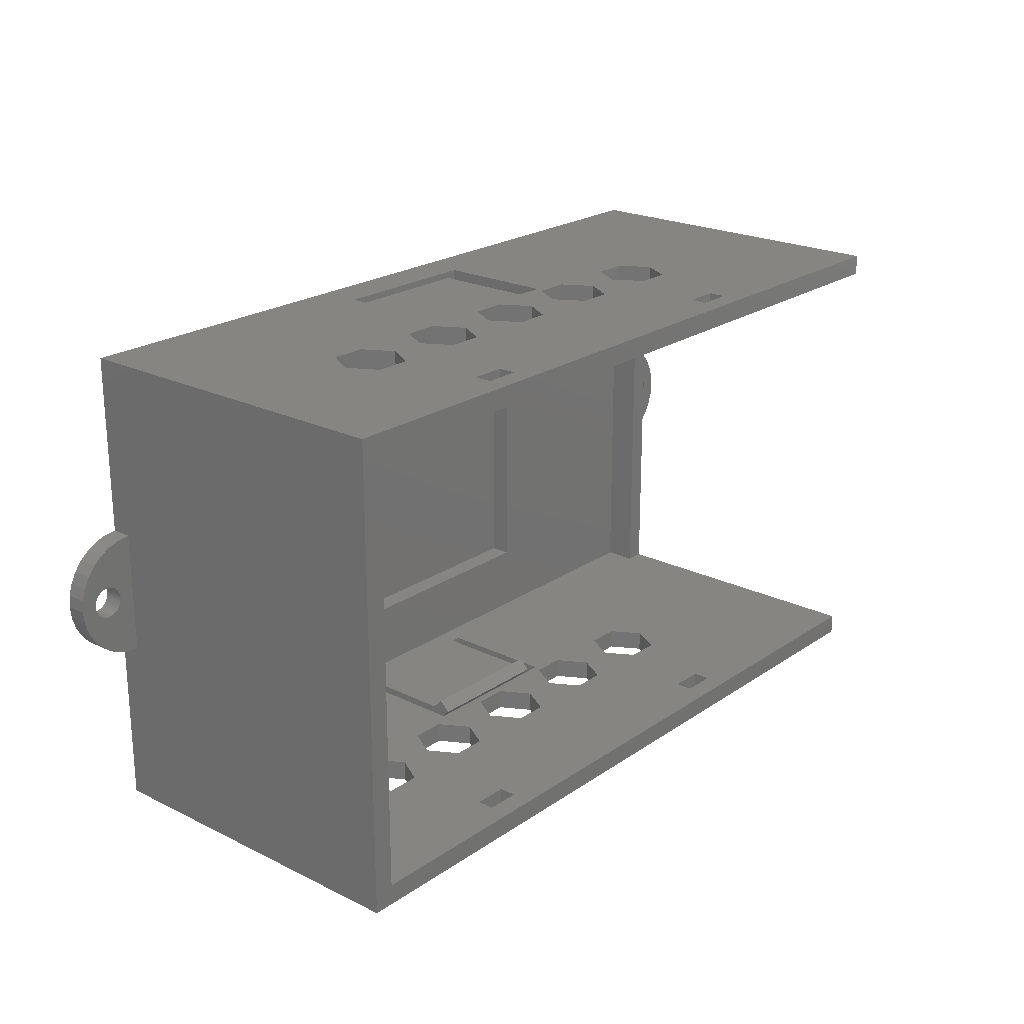
<metadata>
{"format":"stl","ext":"stl","renderer":"f3d","projection":"perspective","resolution":1024,"background":"white","views":[{"elev":22.1,"azim":-49.6,"up":"+Y"}]}
</metadata>
<code>
# stl→obj: 468 verts, 1004 faces
v -9 34 0
v -8.827 35.76 0
v -8.827 32.24 0
v -8.315 37.44 0
v -7.483 39 0
v -6.364 40.36 0
v -5 41.48 0
v -3.444 42.31 0
v -1.756 42.83 0
v -6.091 35.59 0
v 0 43 0
v 0 69 0
v 117 69 0
v -2.421 33.14 0
v 117 43 0
v 119.4 34.86 0
v -2.909 32.41 0
v 119.6 35.25 0
v -2.629 32.75 0
v 118.8 42.83 0
v 120.4 42.31 0
v 122.8 35.87 0
v 125.3 37.44 0
v 125.8 35.76 0
v 123.7 34.44 0
v 123.8 34 0
v 123.4 32.75 0
v 126 34 0
v 125.8 32.24 0
v 121.9 31.79 0
v 125.3 30.56 0
v -3.25 32.13 0
v 124.5 29 0
v 120.6 31.92 0
v 121.1 31.79 0
v 120.2 32.13 0
v 117 25 0
v -3.639 31.92 0
v 118.8 25.17 0
v 120.4 25.69 0
v -4.5 31.75 0
v 117 0 0
v 0 25 0
v 0 0 0
v -1.756 25.17 0
v -3.444 25.69 0
v -5 26.52 0
v -6.364 27.64 0
v -7.483 29 0
v -8.315 30.56 0
v -5.361 36.08 0
v -4.939 36.21 0
v -6.707 34.44 0
v -6.75 34 0
v -2.629 35.25 0
v -2.421 34.86 0
v -6.707 33.56 0
v -2.293 34.44 0
v -6.579 33.14 0
v -2.25 34 0
v -5.75 32.13 0
v -6.091 32.41 0
v -5.361 31.92 0
v 123.4 27.64 0
v 122 26.52 0
v -4.939 31.79 0
v -4.061 31.79 0
v -2.293 33.56 0
v -6.371 32.75 0
v -2.909 35.59 0
v -3.25 35.87 0
v -3.639 36.08 0
v -4.061 36.21 0
v -4.5 36.25 0
v -5.75 35.87 0
v 123.4 35.25 0
v 123.6 34.86 0
v -6.371 35.25 0
v -6.579 34.86 0
v 119.3 33.56 0
v 119.2 34 0
v 123.1 35.59 0
v 123.1 32.41 0
v 122.8 32.13 0
v 122.4 31.92 0
v 121.5 31.75 0
v 123.6 33.14 0
v 123.7 33.56 0
v 119.9 35.59 0
v 122.4 36.08 0
v 120.6 36.08 0
v 121.1 36.21 0
v 121.9 36.21 0
v 121.5 36.25 0
v 120.2 35.87 0
v 122 41.48 0
v 123.4 40.36 0
v 119.3 34.44 0
v 119.9 32.41 0
v 119.4 33.14 0
v 119.6 32.75 0
v 124.5 39 0
v -9 34 3
v -8.827 35.76 3
v -8.827 32.24 3
v -8.315 30.56 3
v -7.483 29 3
v -6.364 27.64 3
v -5 26.52 3
v -3.444 25.69 3
v -1.756 25.17 3
v 0 25 3
v 0 0 51
v 0 69 51
v 0 43 3
v 44 0 6
v 74 0 29
v 71.5 0 24.67
v 21.5 0 24.67
v 32.5 0 48
v 32.5 0 45.5
v 117 0 51
v 19 0 29
v 44 0 23.5
v 51.5 0 24.67
v 41.5 0 24.67
v 21.5 0 33.33
v 26.5 0 33.33
v 27.5 0 48
v 27.5 0 45.5
v 82.5 0 48
v 82.5 0 45.5
v 49 0 29
v 41.5 0 33.33
v 34 0 29
v 36.5 0 33.33
v 44 0 29
v 65.5 0 21.5
v 45.5 0 21.5
v 65.5 0 6
v 66.5 0 24.67
v 45.5 0 6
v 36.5 0 24.67
v 67 0 23.5
v 51.5 0 33.33
v 56.5 0 33.33
v 56.5 0 24.67
v 67 0 6
v 29 0 29
v 64 0 29
v 66.5 0 33.33
v 59 0 29
v 77.5 0 45.5
v 86.5 0 24.67
v 81.5 0 24.67
v 81.5 0 33.33
v 86.5 0 33.33
v 71.5 0 33.33
v 77.5 0 48
v 79 0 29
v 89 0 29
v 26.5 0 24.67
v 117 3 7.75
v 117 3 51
v 117 43 3
v 117 69 51
v 117 66 51
v 117 66 7.75
v 117 25 3
v 118.8 25.17 3
v 120.4 25.69 3
v 122 26.52 3
v 123.4 27.64 3
v 124.5 29 3
v 125.3 30.56 3
v 125.8 32.24 3
v 126 34 3
v 125.8 35.76 3
v 125.3 37.44 3
v 124.5 39 3
v 123.4 40.36 3
v 122 41.48 3
v 120.4 42.31 3
v 118.8 42.83 3
v 59 69 29
v 67 69 23.5
v 56.5 69 24.67
v 27.5 69 48
v 19 69 29
v 21.5 69 24.67
v 44 69 29
v 51.5 69 24.67
v 41.5 69 24.67
v 32.5 69 45.5
v 51.5 69 33.33
v 27.5 69 45.5
v 36.5 69 24.67
v 29 69 29
v 34 69 29
v 21.5 69 33.33
v 32.5 69 48
v 41.5 69 33.33
v 26.5 69 33.33
v 77.5 69 48
v 44 69 6
v 26.5 69 24.67
v 49 69 29
v 44 69 23.5
v 36.5 69 33.33
v 56.5 69 33.33
v 64 69 29
v 67 69 6
v 66.5 69 24.67
v 66.5 69 33.33
v 82.5 69 48
v 82.5 69 45.5
v 74 69 29
v 71.5 69 24.67
v 86.5 69 24.67
v 81.5 69 24.67
v 81.5 69 33.33
v 71.5 69 33.33
v 77.5 69 45.5
v 79 69 29
v 86.5 69 33.33
v 89 69 29
v -1.756 42.83 3
v -3.444 42.31 3
v -5 41.48 3
v -6.364 40.36 3
v -7.483 39 3
v -8.315 37.44 3
v -6.707 34.44 3
v -6.75 34 3
v -6.707 33.56 3
v -6.579 34.86 3
v -6.371 35.25 3
v -6.091 35.59 3
v -5.75 35.87 3
v -5.361 36.08 3
v -4.939 36.21 3
v -4.5 36.25 3
v -4.061 36.21 3
v -3.639 36.08 3
v -3.25 35.87 3
v -2.909 35.59 3
v -2.629 35.25 3
v -2.421 34.86 3
v -2.293 34.44 3
v -2.25 34 3
v -2.293 33.56 3
v -2.421 33.14 3
v -2.629 32.75 3
v -2.909 32.41 3
v -3.25 32.13 3
v -3.639 31.92 3
v -4.061 31.79 3
v -4.5 31.75 3
v -4.939 31.79 3
v -5.361 31.92 3
v -5.75 32.13 3
v -6.091 32.41 3
v -6.371 32.75 3
v -6.579 33.14 3
v 119.2 34 3
v 119.3 34.44 3
v 119.3 33.56 3
v 119.4 34.86 3
v 119.6 35.25 3
v 119.9 35.59 3
v 120.2 35.87 3
v 120.6 36.08 3
v 121.1 36.21 3
v 121.5 36.25 3
v 121.9 36.21 3
v 122.4 36.08 3
v 122.8 35.87 3
v 123.1 35.59 3
v 123.4 35.25 3
v 123.6 34.86 3
v 123.7 34.44 3
v 123.8 34 3
v 123.7 33.56 3
v 123.6 33.14 3
v 123.4 32.75 3
v 123.1 32.41 3
v 122.8 32.13 3
v 122.4 31.92 3
v 121.9 31.79 3
v 121.5 31.75 3
v 121.1 31.79 3
v 120.6 31.92 3
v 120.2 32.13 3
v 119.9 32.41 3
v 119.6 32.75 3
v 119.4 33.14 3
v 3 3 51
v 3 66 51
v 26.5 3 24.67
v 21.5 3 24.67
v 19 3 29
v 29 3 29
v 26.5 3 33.33
v 21.5 3 33.33
v 27.5 3 45.5
v 27.5 3 48
v 32.5 3 45.5
v 32.5 3 48
v 41.5 3 24.67
v 36.5 3 24.67
v 34 3 29
v 44 3 29
v 41.5 3 33.33
v 36.5 3 33.33
v 44 3 6
v 44 3 23.5
v 45.5 3 6
v 45.5 1.5 21.5
v 45.5 3 21.5
v 55.5 1.5 21.5
v 65.5 1.5 21.5
v 65.5 3 6
v 65.5 3 20
v 67 3 6
v 67 3 23.5
v 56.5 3 24.67
v 51.5 3 24.67
v 49 3 29
v 59 3 29
v 56.5 3 33.33
v 51.5 3 33.33
v 71.5 3 24.67
v 66.5 3 24.67
v 64 3 29
v 74 3 29
v 71.5 3 33.33
v 66.5 3 33.33
v 77.5 3 45.5
v 77.5 3 48
v 82.5 3 45.5
v 82.5 3 48
v 86.5 3 24.67
v 81.5 3 24.67
v 79 3 29
v 89 3 29
v 86.5 3 33.33
v 81.5 3 33.33
v 114.1 3 7.75
v 114.1 3 3
v 65.5 3 3
v 45.5 3 3
v 3 3 3
v 114.1 66 7.75
v 45.5 66 3
v 45.5 66 6
v 44 66 6
v 49 66 29
v 51.5 66 33.33
v 44 66 29
v 26.5 66 24.67
v 67 66 23.5
v 67 66 6
v 114.1 66 3
v 65.5 66 3
v 86.5 66 33.33
v 27.5 66 48
v 19 66 29
v 3 66 3
v 21.5 66 24.67
v 26.5 66 33.33
v 29 66 29
v 34 66 29
v 21.5 66 33.33
v 36.5 66 33.33
v 41.5 66 33.33
v 32.5 66 48
v 32.5 66 45.5
v 27.5 66 45.5
v 36.5 66 24.67
v 66.5 66 33.33
v 71.5 66 33.33
v 77.5 66 48
v 41.5 66 24.67
v 44 66 23.5
v 51.5 66 24.67
v 56.5 66 33.33
v 59 66 29
v 81.5 66 33.33
v 56.5 66 24.67
v 64 66 29
v 74 66 29
v 79 66 29
v 71.5 66 24.67
v 66.5 66 24.67
v 82.5 66 48
v 89 66 29
v 86.5 66 24.67
v 82.5 66 45.5
v 77.5 66 45.5
v 81.5 66 24.67
v 65.5 66 6
v 65.5 68 6
v 45.5 68 6
v 3 42.45 3
v 3 25.55 3
v 45.5 3 20
v 45.5 3 23
v 45.5 4.5 21.5
v 65.5 3 23
v 65.5 4.5 21.5
v 86 9 3
v 114.1 25.52 3
v 21 9 3
v 112 41.48 3
v 113.6 42.31 3
v 114.1 42.48 3
v 65.5 65 3
v 21 49 3
v 86 49 3
v 45.5 65 3
v 3.444 42.31 3
v 3.444 25.69 3
v 5 41.48 3
v 6.364 40.36 3
v 5 26.52 3
v 109.5 39 3
v 110.6 40.36 3
v 108.7 37.44 3
v 108.2 35.76 3
v 108 34 3
v 108.2 32.24 3
v 108.7 30.56 3
v 109.5 29 3
v 110.6 27.64 3
v 113.6 25.69 3
v 112 26.52 3
v 6.364 27.64 3
v 7.483 29 3
v 8.315 30.56 3
v 8.827 32.24 3
v 9 34 3
v 8.827 35.76 3
v 8.315 37.44 3
v 7.483 39 3
v 45.5 66.5 21.5
v 45.5 68 21.5
v 45.5 65 21.5
v 65.5 68 21.5
v 65.5 66.5 21.5
v 65.5 65 20
v 45.5 65 20
v 21 9 5.99
v 21 49 5.99
v 86 49 5.99
v 86 9 5.99
v 45.5 63.5 21.5
v 45.5 65 23
v 55.5 66.5 21.5
v 65.5 65 23
v 65.5 63.5 21.5
v 27 15 5.99
v 27 43 5.99
v 80 43 5.99
v 80 15 5.99
v 27 43 3
v 27 15 3
v 80 15 3
v 80 43 3
f 1 2 3
f 3 2 4
f 3 4 5
f 3 5 6
f 3 6 7
f 3 7 8
f 3 8 9
f 10 9 11
f 11 12 13
f 14 13 15
f 16 17 18
f 19 20 21
f 14 20 19
f 22 23 24
f 25 24 26
f 27 28 29
f 30 29 31
f 32 31 33
f 17 34 35
f 17 36 34
f 32 37 38
f 32 39 37
f 32 40 39
f 41 37 42
f 43 42 44
f 3 42 43
f 3 43 45
f 3 45 46
f 3 46 47
f 3 47 48
f 3 48 49
f 3 49 50
f 51 11 52
f 53 54 3
f 55 13 56
f 54 57 3
f 56 13 58
f 57 59 3
f 58 13 60
f 61 3 62
f 63 3 61
f 32 64 65
f 3 63 66
f 3 66 42
f 67 37 41
f 38 37 67
f 32 65 40
f 41 42 66
f 17 31 32
f 17 35 31
f 68 13 14
f 60 13 68
f 62 3 69
f 11 13 55
f 11 55 70
f 11 70 71
f 11 71 72
f 11 72 73
f 11 73 74
f 11 74 52
f 10 11 75
f 76 24 77
f 11 51 75
f 78 9 10
f 79 3 78
f 3 9 78
f 53 3 79
f 80 17 81
f 22 24 82
f 26 24 28
f 83 29 84
f 85 29 30
f 86 30 31
f 84 29 85
f 27 29 83
f 87 28 27
f 26 28 88
f 88 28 87
f 77 24 25
f 18 17 89
f 82 24 76
f 90 23 22
f 91 17 92
f 93 23 90
f 94 23 93
f 17 23 94
f 17 94 92
f 95 17 91
f 89 17 95
f 69 3 59
f 19 21 96
f 19 96 97
f 14 15 20
f 17 16 98
f 17 98 81
f 36 17 99
f 17 80 100
f 17 100 101
f 17 101 99
f 19 97 102
f 19 102 23
f 19 23 17
f 32 33 64
f 86 31 35
f 1 103 2
f 2 103 104
f 1 3 103
f 103 3 105
f 3 50 105
f 105 50 106
f 50 49 106
f 106 49 107
f 49 48 107
f 107 48 108
f 108 48 47
f 109 108 47
f 109 47 46
f 110 109 46
f 110 46 45
f 111 110 45
f 111 45 43
f 112 111 43
f 44 113 43
f 112 113 114
f 11 114 12
f 115 114 11
f 43 113 112
f 112 114 115
f 116 44 42
f 117 118 42
f 113 44 119
f 120 121 122
f 113 119 123
f 124 125 126
f 113 123 127
f 113 127 128
f 129 113 130
f 122 113 129
f 122 129 120
f 131 132 122
f 133 130 134
f 135 136 128
f 136 134 113
f 137 126 125
f 113 128 136
f 138 139 140
f 130 113 134
f 118 141 42
f 142 116 42
f 119 44 116
f 126 143 124
f 141 144 42
f 145 146 121
f 124 147 125
f 124 144 147
f 148 140 42
f 125 133 137
f 143 135 149
f 140 142 42
f 150 151 146
f 139 142 140
f 133 145 130
f 144 148 42
f 146 152 150
f 121 130 145
f 153 121 146
f 152 147 144
f 152 144 141
f 154 155 42
f 122 146 151
f 156 157 122
f 122 151 158
f 155 117 42
f 141 150 152
f 132 153 146
f 159 121 153
f 122 121 159
f 122 159 131
f 122 132 146
f 155 160 158
f 158 117 155
f 156 158 160
f 122 158 156
f 122 157 42
f 157 161 42
f 161 154 42
f 128 149 135
f 149 162 143
f 134 137 133
f 116 162 119
f 116 143 162
f 116 124 143
f 163 42 37
f 163 164 122
f 13 165 15
f 166 167 13
f 167 168 13
f 122 42 163
f 168 165 13
f 168 169 165
f 169 163 37
f 168 163 169
f 39 170 169
f 37 39 169
f 40 171 170
f 39 40 170
f 65 172 171
f 40 65 171
f 64 173 172
f 65 64 172
f 33 174 173
f 64 33 173
f 31 175 174
f 33 31 174
f 29 176 175
f 31 29 175
f 28 177 176
f 29 28 176
f 178 177 28
f 24 178 28
f 179 178 24
f 23 179 24
f 180 179 23
f 102 180 23
f 181 180 102
f 97 181 102
f 181 97 182
f 182 97 96
f 182 96 183
f 183 96 21
f 183 21 184
f 184 21 20
f 184 20 165
f 165 20 15
f 185 186 187
f 188 114 166
f 12 114 189
f 12 189 190
f 191 192 193
f 194 195 196
f 197 198 199
f 189 114 200
f 196 114 188
f 201 188 166
f 202 114 196
f 199 203 114
f 204 194 166
f 194 201 166
f 198 203 199
f 200 114 203
f 205 206 197
f 205 190 206
f 202 207 191
f 205 197 208
f 208 193 192
f 209 114 202
f 210 211 185
f 197 193 208
f 12 190 205
f 12 205 13
f 186 13 212
f 205 212 13
f 208 192 187
f 192 191 207
f 208 187 186
f 207 196 195
f 213 186 185
f 211 210 214
f 195 194 210
f 214 210 166
f 215 166 216
f 199 114 209
f 213 185 211
f 13 186 213
f 217 13 218
f 218 13 213
f 219 13 220
f 221 222 166
f 222 214 166
f 210 194 204
f 215 204 166
f 210 204 223
f 210 223 216
f 210 216 166
f 224 217 221
f 220 217 224
f 13 217 220
f 221 166 225
f 13 219 166
f 219 226 166
f 226 225 166
f 217 222 221
f 198 197 206
f 207 202 196
f 9 227 11
f 11 227 115
f 8 228 9
f 9 228 227
f 7 229 8
f 8 229 228
f 6 230 7
f 7 230 229
f 5 231 6
f 6 231 230
f 4 232 5
f 5 232 231
f 2 104 4
f 4 104 232
f 53 233 234
f 54 53 234
f 234 235 57
f 54 234 57
f 79 236 233
f 53 79 233
f 78 237 236
f 79 78 236
f 10 238 237
f 78 10 237
f 75 239 238
f 10 75 238
f 51 240 239
f 75 51 239
f 52 241 240
f 51 52 240
f 74 242 241
f 52 74 241
f 73 243 242
f 74 73 242
f 72 244 243
f 73 72 243
f 71 245 244
f 72 71 244
f 70 246 245
f 71 70 245
f 247 246 55
f 55 246 70
f 248 247 56
f 56 247 55
f 249 248 58
f 58 248 56
f 250 249 60
f 60 249 58
f 250 60 251
f 251 60 68
f 251 68 252
f 252 68 14
f 252 14 253
f 253 14 19
f 253 19 254
f 254 19 17
f 254 17 255
f 255 17 32
f 255 32 256
f 256 32 38
f 256 38 257
f 257 38 67
f 257 67 258
f 258 67 41
f 258 41 259
f 259 41 66
f 259 66 260
f 260 66 63
f 260 63 261
f 261 63 61
f 261 61 262
f 262 61 62
f 263 262 62
f 69 263 62
f 264 263 69
f 59 264 69
f 235 264 59
f 57 235 59
f 265 81 98
f 266 265 98
f 80 81 265
f 267 80 265
f 266 98 16
f 268 266 16
f 268 16 18
f 269 268 18
f 269 18 89
f 270 269 89
f 270 89 95
f 271 270 95
f 271 95 91
f 272 271 91
f 272 91 92
f 273 272 92
f 273 92 94
f 274 273 94
f 274 94 93
f 275 274 93
f 275 93 90
f 276 275 90
f 276 90 22
f 277 276 22
f 277 22 82
f 278 277 82
f 82 76 278
f 278 76 279
f 76 77 279
f 279 77 280
f 77 25 280
f 280 25 281
f 25 26 281
f 281 26 282
f 88 283 26
f 26 283 282
f 87 284 88
f 88 284 283
f 27 285 87
f 87 285 284
f 83 286 27
f 27 286 285
f 84 287 83
f 83 287 286
f 85 288 84
f 84 288 287
f 30 289 85
f 85 289 288
f 86 290 30
f 30 290 289
f 35 291 86
f 86 291 290
f 34 292 35
f 35 292 291
f 36 293 34
f 34 293 292
f 99 294 36
f 36 294 293
f 99 101 295
f 294 99 295
f 101 100 296
f 295 101 296
f 100 80 267
f 296 100 267
f 105 106 107
f 109 105 108
f 108 105 107
f 110 105 109
f 111 105 110
f 112 105 111
f 260 105 112
f 228 105 227
f 229 105 228
f 230 105 229
f 231 105 230
f 232 105 231
f 104 105 232
f 103 105 104
f 233 105 234
f 236 105 233
f 252 253 112
f 227 105 237
f 227 238 115
f 227 237 238
f 240 241 115
f 249 250 112
f 259 260 112
f 115 241 242
f 115 242 243
f 253 254 112
f 115 243 244
f 254 255 112
f 115 244 245
f 115 245 246
f 251 252 112
f 115 246 247
f 250 251 112
f 115 247 248
f 115 249 112
f 115 248 249
f 255 256 112
f 256 257 112
f 257 258 112
f 258 259 112
f 261 105 260
f 262 105 261
f 263 105 262
f 264 105 263
f 235 105 264
f 234 105 235
f 239 240 115
f 236 237 105
f 238 239 115
f 297 113 122
f 114 113 297
f 298 167 114
f 114 297 298
f 166 114 167
f 164 297 122
f 162 299 300
f 119 162 300
f 119 300 301
f 123 119 301
f 302 299 149
f 149 299 162
f 302 149 303
f 303 149 128
f 303 128 304
f 304 128 127
f 301 304 127
f 123 301 127
f 305 306 129
f 130 305 129
f 121 307 305
f 130 121 305
f 308 307 120
f 120 307 121
f 308 120 306
f 306 120 129
f 126 309 310
f 143 126 310
f 143 310 311
f 135 143 311
f 312 309 137
f 137 309 126
f 312 137 313
f 313 137 134
f 313 134 314
f 314 134 136
f 311 314 136
f 135 311 136
f 315 316 124
f 116 315 124
f 142 317 315
f 116 142 315
f 142 139 317
f 317 139 318
f 319 317 318
f 318 139 138
f 320 318 138
f 321 320 138
f 138 140 322
f 321 138 323
f 323 138 322
f 148 324 322
f 140 148 322
f 325 324 144
f 144 324 148
f 325 144 316
f 316 144 124
f 147 326 327
f 125 147 327
f 125 327 328
f 133 125 328
f 329 326 152
f 152 326 147
f 329 152 330
f 330 152 146
f 330 146 331
f 331 146 145
f 328 331 145
f 133 328 145
f 118 332 333
f 141 118 333
f 141 333 334
f 150 141 334
f 335 332 117
f 117 332 118
f 335 117 336
f 336 117 158
f 336 158 337
f 337 158 151
f 334 337 151
f 150 334 151
f 338 339 159
f 153 338 159
f 132 340 338
f 153 132 338
f 341 340 131
f 131 340 132
f 341 131 339
f 339 131 159
f 154 342 343
f 155 154 343
f 155 343 344
f 160 155 344
f 345 342 161
f 161 342 154
f 345 161 346
f 346 161 157
f 346 157 347
f 347 157 156
f 344 347 156
f 160 344 156
f 332 163 348
f 325 348 349
f 322 349 350
f 324 349 322
f 333 348 325
f 316 327 326
f 327 312 328
f 308 164 307
f 351 315 317
f 299 351 300
f 302 315 299
f 300 351 352
f 297 300 352
f 315 351 299
f 330 334 329
f 331 305 330
f 301 297 304
f 297 301 300
f 313 297 331
f 306 305 297
f 334 330 337
f 312 316 309
f 164 308 297
f 308 306 297
f 303 297 311
f 311 297 314
f 316 326 325
f 297 313 314
f 333 329 334
f 310 303 311
f 312 327 316
f 332 348 333
f 307 330 305
f 338 307 339
f 305 331 297
f 304 297 303
f 313 328 312
f 343 163 332
f 329 333 325
f 347 335 336
f 338 336 307
f 336 337 307
f 328 313 331
f 340 336 338
f 341 164 340
f 164 336 340
f 342 163 343
f 343 335 344
f 164 341 339
f 164 339 307
f 347 164 346
f 330 307 337
f 164 163 342
f 164 342 345
f 164 345 346
f 344 335 347
f 164 347 336
f 325 349 324
f 329 325 326
f 303 310 302
f 335 343 332
f 315 302 310
f 315 310 309
f 315 309 316
f 163 168 353
f 348 163 353
f 354 355 356
f 357 358 359
f 360 354 356
f 361 362 363
f 362 364 363
f 361 353 168
f 361 363 353
f 365 168 167
f 366 167 298
f 367 298 368
f 369 367 368
f 370 371 372
f 360 369 354
f 370 298 373
f 374 375 376
f 374 377 378
f 379 371 356
f 372 298 370
f 380 381 167
f 354 369 368
f 378 366 298
f 376 167 366
f 382 167 376
f 374 378 298
f 383 379 384
f 379 372 371
f 374 376 377
f 359 383 384
f 358 167 375
f 385 357 384
f 386 387 380
f 371 360 356
f 384 379 356
f 372 374 298
f 384 357 359
f 359 358 375
f 386 167 358
f 386 380 167
f 381 388 167
f 361 389 384
f 361 387 389
f 389 385 384
f 361 390 387
f 388 365 167
f 390 380 387
f 381 391 388
f 392 388 391
f 393 394 361
f 361 168 393
f 361 394 390
f 375 382 376
f 395 167 382
f 396 397 168
f 398 167 395
f 375 167 398
f 392 391 393
f 375 398 399
f 399 382 375
f 396 168 365
f 400 168 397
f 393 400 392
f 393 168 400
f 401 364 362
f 367 373 298
f 170 171 172
f 174 170 173
f 173 170 172
f 175 170 174
f 176 170 175
f 177 170 176
f 178 170 177
f 285 170 178
f 285 286 170
f 281 282 179
f 277 278 180
f 275 276 181
f 272 273 182
f 165 170 184
f 169 170 165
f 269 270 183
f 184 170 265
f 184 266 183
f 184 265 266
f 296 267 170
f 268 269 183
f 183 270 182
f 294 295 170
f 270 271 182
f 271 272 182
f 182 273 181
f 292 293 170
f 273 274 181
f 274 275 181
f 181 276 180
f 276 277 180
f 180 278 179
f 288 289 170
f 278 279 179
f 279 280 179
f 280 281 179
f 179 282 178
f 282 283 178
f 283 284 178
f 284 285 178
f 286 287 170
f 290 291 170
f 289 290 170
f 291 292 170
f 293 294 170
f 295 296 170
f 265 170 267
f 266 268 183
f 287 288 170
f 369 190 189
f 367 369 189
f 189 200 373
f 367 189 373
f 203 370 200
f 200 370 373
f 198 371 203
f 203 371 370
f 198 206 371
f 371 206 360
f 360 206 190
f 369 360 190
f 196 188 366
f 378 196 366
f 201 376 188
f 188 376 366
f 201 194 376
f 376 194 377
f 377 194 196
f 378 377 196
f 379 197 199
f 372 379 199
f 199 209 374
f 372 199 374
f 202 375 209
f 209 375 374
f 191 359 202
f 202 359 375
f 191 193 359
f 359 193 383
f 383 193 197
f 379 383 197
f 384 356 205
f 208 384 205
f 384 208 361
f 361 208 186
f 362 361 212
f 212 361 186
f 205 356 355
f 402 205 403
f 403 205 355
f 212 205 402
f 362 402 401
f 212 402 362
f 385 192 207
f 357 385 207
f 207 195 358
f 357 207 358
f 210 386 195
f 195 386 358
f 185 387 210
f 210 387 386
f 185 187 387
f 387 187 389
f 389 187 192
f 385 389 192
f 394 213 211
f 390 394 211
f 211 214 380
f 390 211 380
f 222 381 214
f 214 381 380
f 217 391 222
f 222 391 381
f 217 218 391
f 391 218 393
f 393 218 213
f 394 393 213
f 223 204 382
f 399 223 382
f 215 395 204
f 204 395 382
f 215 216 395
f 395 216 398
f 398 216 223
f 399 398 223
f 400 220 224
f 392 400 224
f 224 221 388
f 392 224 388
f 225 365 221
f 221 365 388
f 226 396 225
f 225 396 365
f 226 219 396
f 396 219 397
f 397 219 220
f 400 397 220
f 404 368 298
f 405 404 298
f 297 405 298
f 352 405 297
f 319 406 317
f 317 406 323
f 317 323 322
f 317 322 350
f 317 350 351
f 407 319 318
f 319 408 406
f 407 408 319
f 409 407 318
f 321 409 320
f 318 320 409
f 408 410 406
f 406 410 323
f 411 349 412
f 411 413 351
f 363 414 415
f 363 415 416
f 364 417 363
f 418 419 417
f 419 414 363
f 368 420 354
f 418 417 420
f 404 421 368
f 413 422 405
f 421 423 368
f 423 424 368
f 413 425 422
f 419 426 427
f 419 428 426
f 419 429 428
f 419 430 429
f 419 431 430
f 419 432 431
f 419 433 432
f 419 434 433
f 435 411 412
f 436 411 435
f 368 418 420
f 417 419 363
f 411 351 350
f 350 349 411
f 352 413 405
f 352 351 413
f 419 427 414
f 413 437 425
f 413 438 437
f 413 439 438
f 413 440 439
f 413 441 440
f 413 442 441
f 413 443 442
f 444 368 424
f 443 368 444
f 413 368 443
f 413 418 368
f 434 411 436
f 419 411 434
f 353 363 348
f 348 363 416
f 348 416 412
f 348 412 349
f 445 446 403
f 445 403 447
f 403 355 447
f 355 354 447
f 354 420 447
f 448 401 402
f 449 401 448
f 364 401 450
f 450 401 449
f 417 364 450
f 448 402 446
f 446 402 403
f 422 425 437
f 439 422 438
f 438 422 437
f 440 422 439
f 441 422 440
f 442 422 441
f 443 422 442
f 444 422 443
f 424 422 444
f 423 422 424
f 421 422 423
f 404 422 421
f 405 422 404
f 407 409 408
f 408 409 410
f 410 409 321
f 323 410 321
f 417 450 451
f 420 417 451
f 447 420 451
f 431 432 433
f 436 431 434
f 434 431 433
f 435 431 436
f 412 431 435
f 416 431 412
f 415 431 416
f 414 431 415
f 427 431 414
f 426 431 427
f 428 431 426
f 429 431 428
f 430 431 429
f 413 452 418
f 418 452 453
f 418 453 419
f 419 453 454
f 452 413 411
f 455 452 411
f 455 411 419
f 454 455 419
f 447 451 456
f 447 456 457
f 447 457 445
f 458 449 448
f 445 458 446
f 446 458 448
f 449 458 459
f 459 458 445
f 445 457 459
f 451 450 460
f 456 451 460
f 461 452 455
f 453 452 461
f 462 463 453
f 453 461 462
f 454 463 455
f 454 453 463
f 463 464 455
f 464 461 455
f 456 460 459
f 457 456 459
f 460 450 449
f 459 460 449
f 465 462 461
f 466 465 461
f 464 467 461
f 461 467 466
f 463 468 464
f 464 468 467
f 468 463 462
f 465 468 462
f 467 468 465
f 466 467 465

</code>
